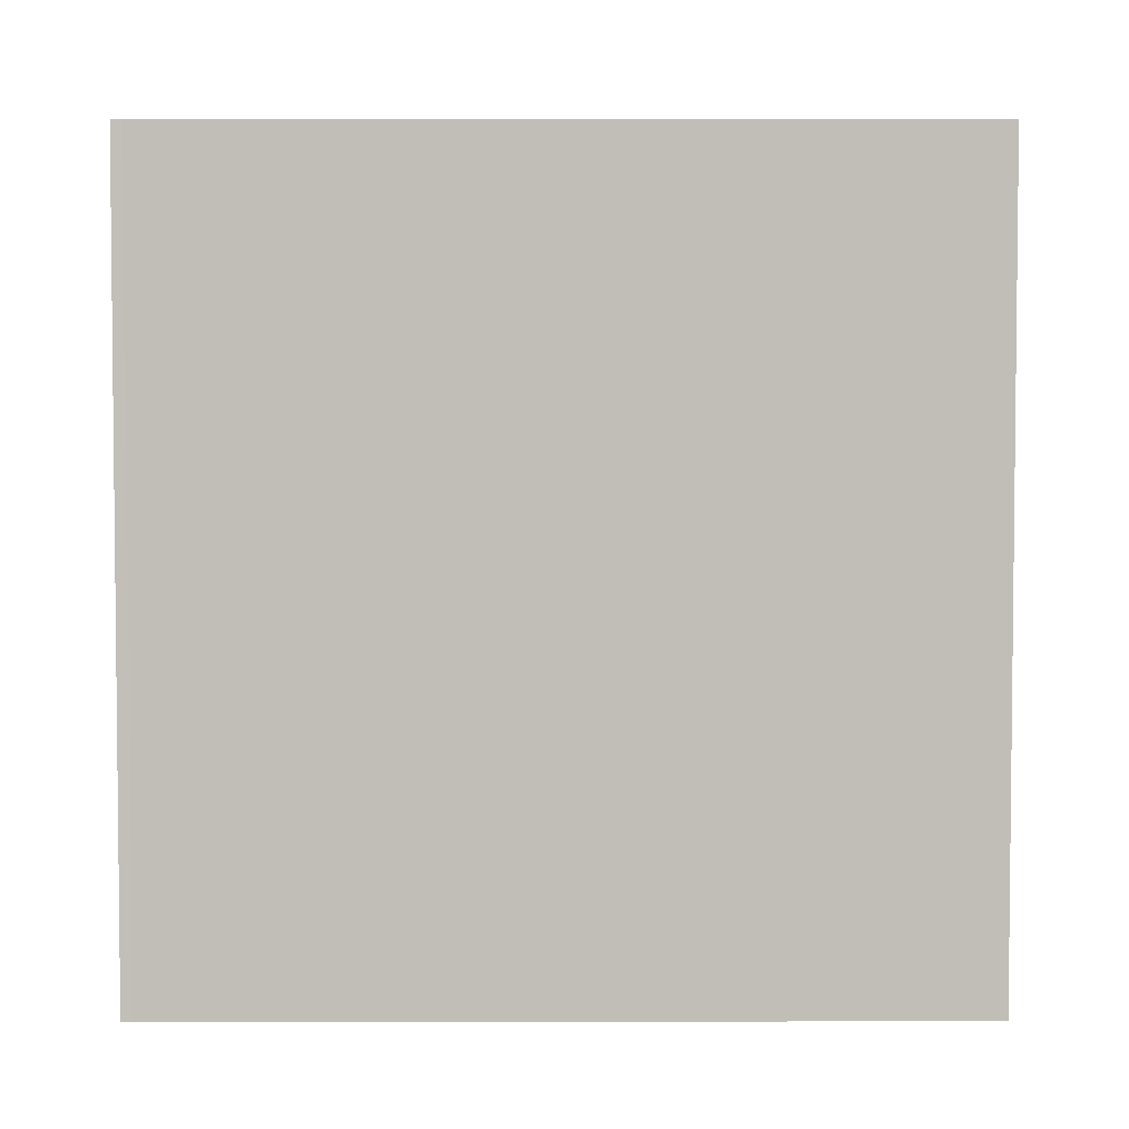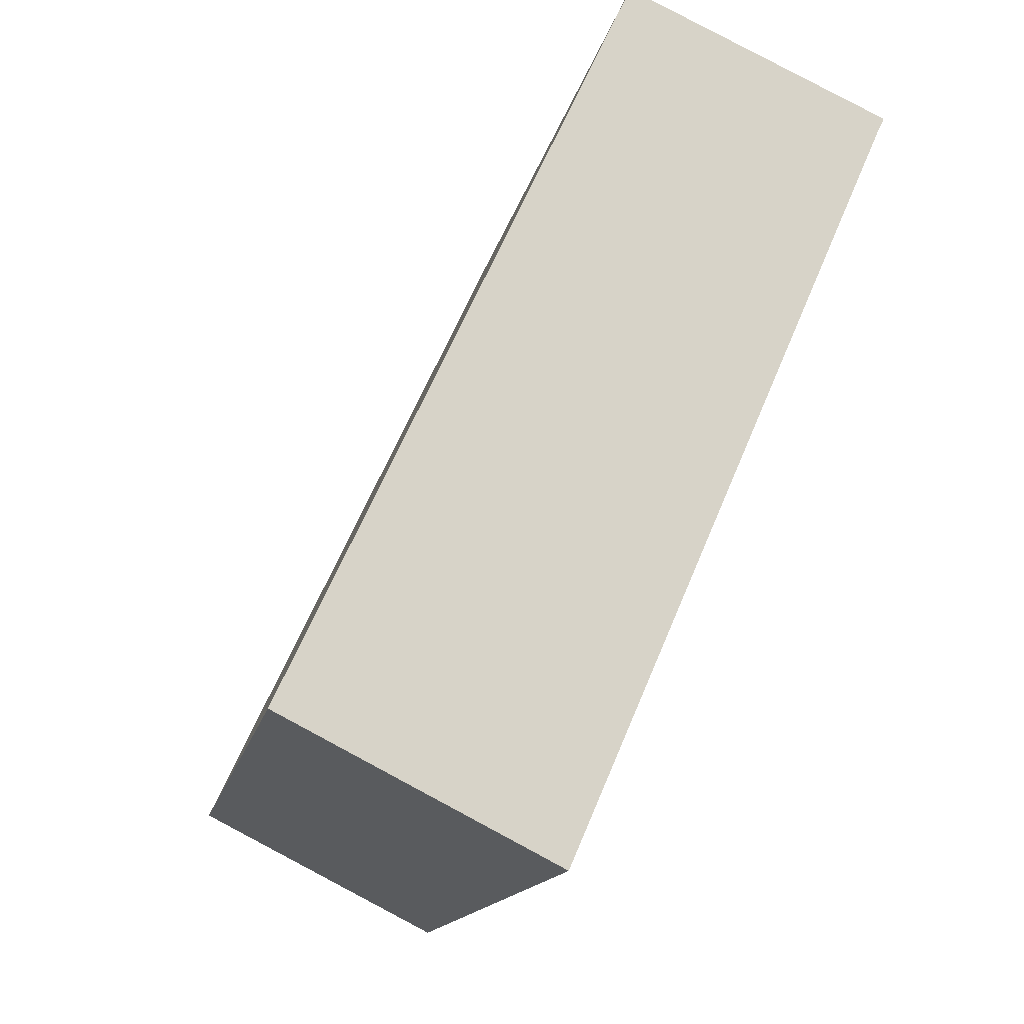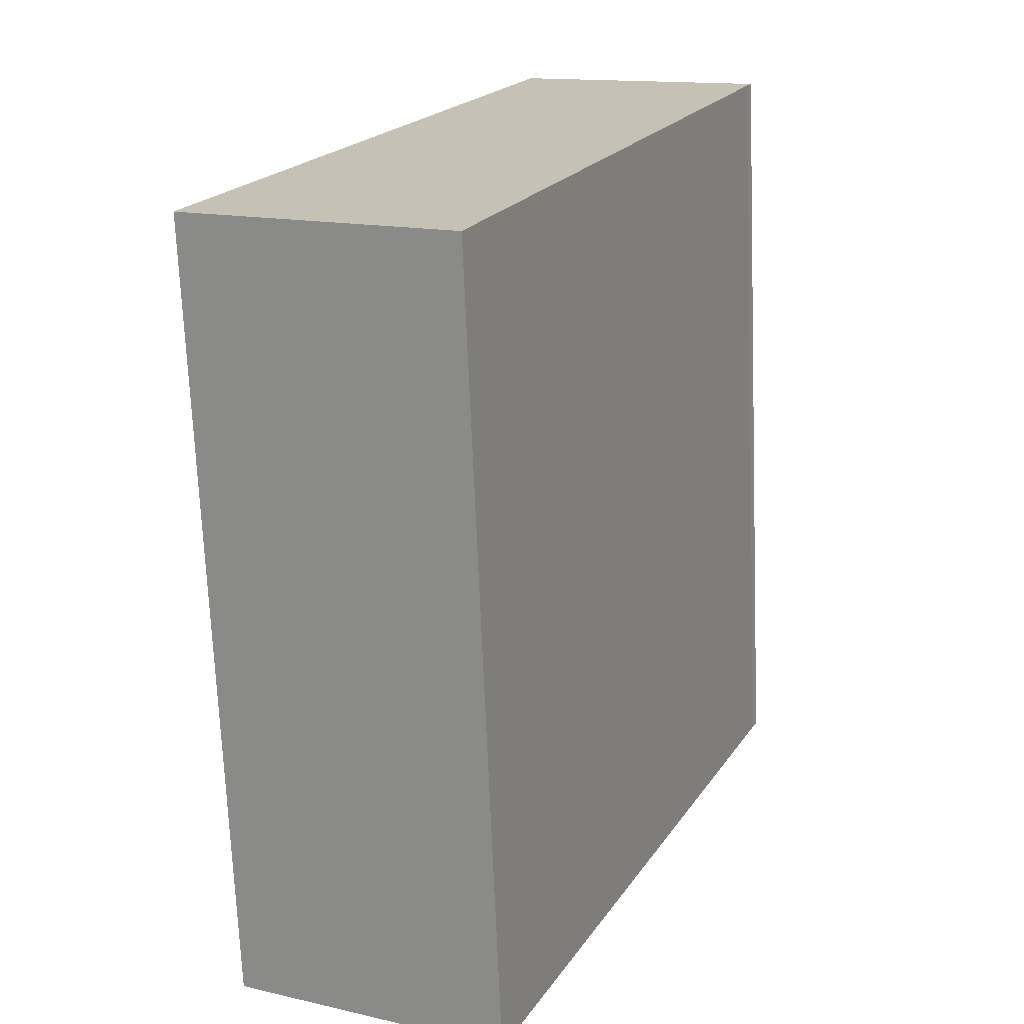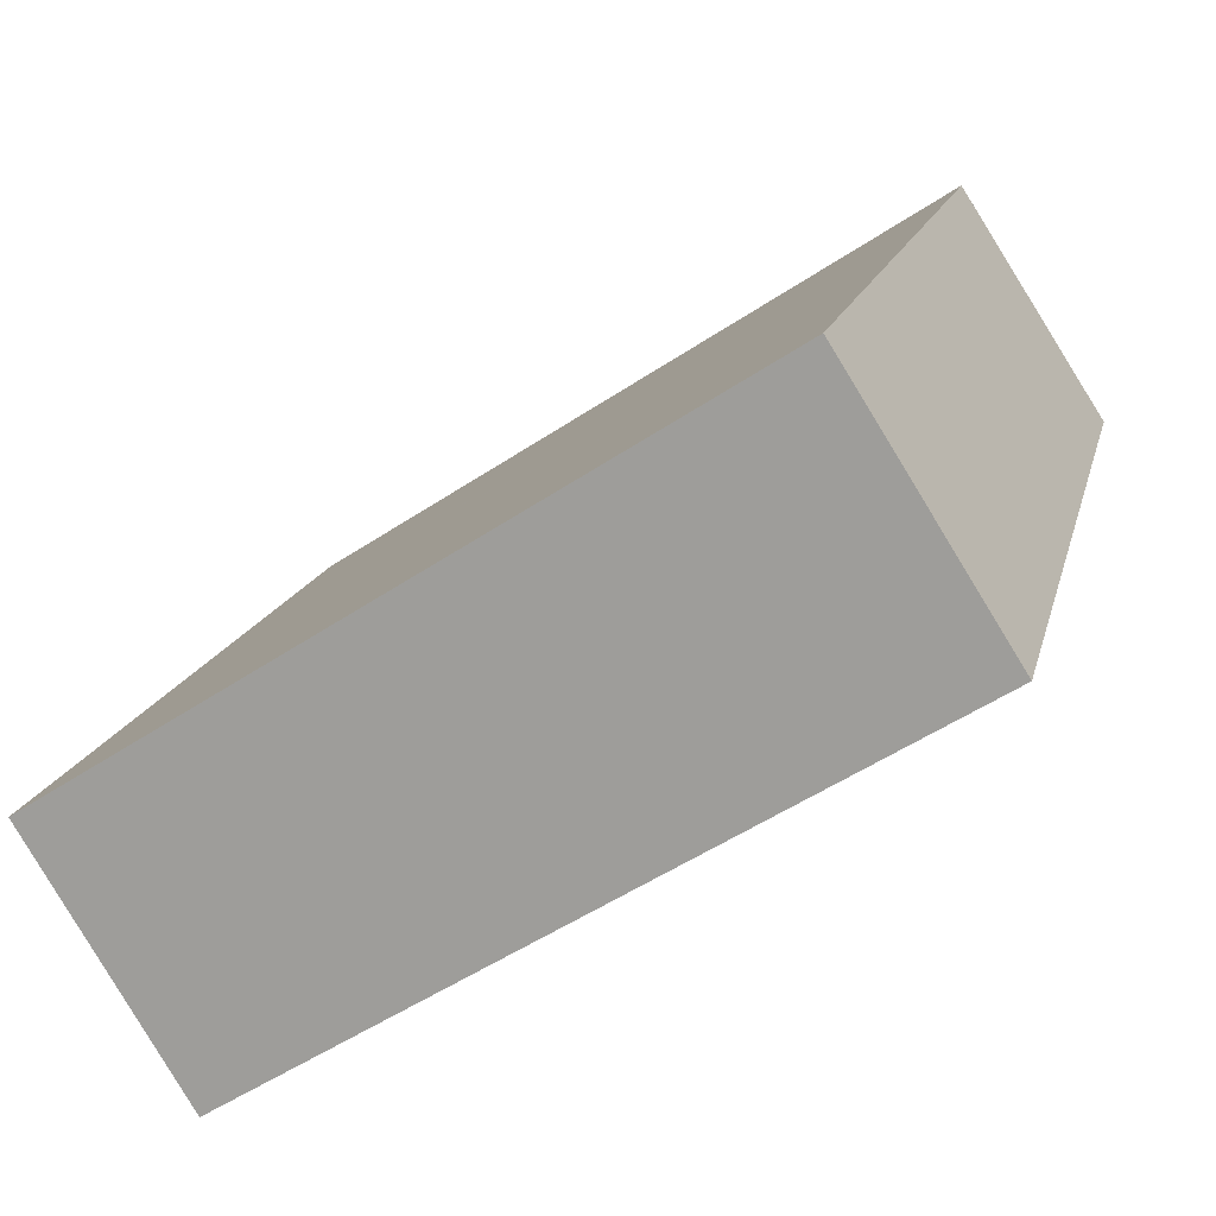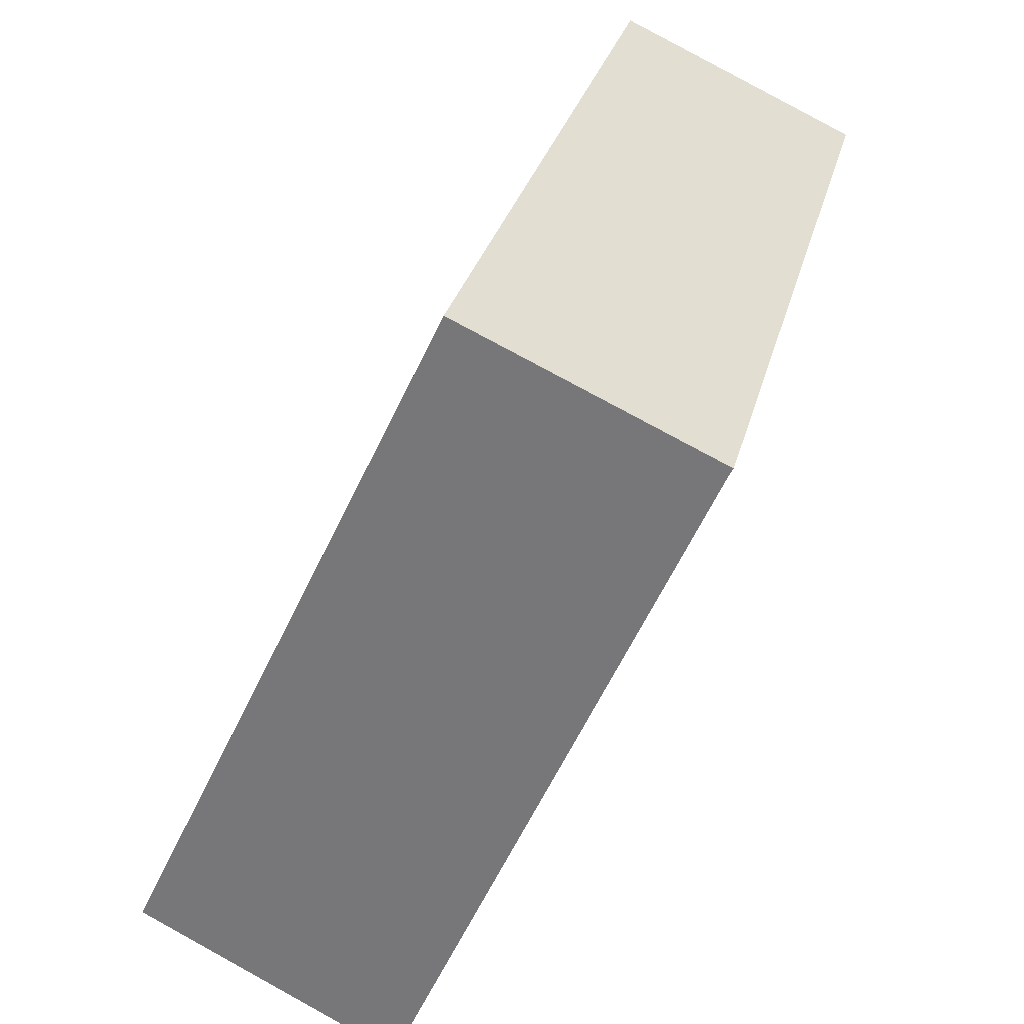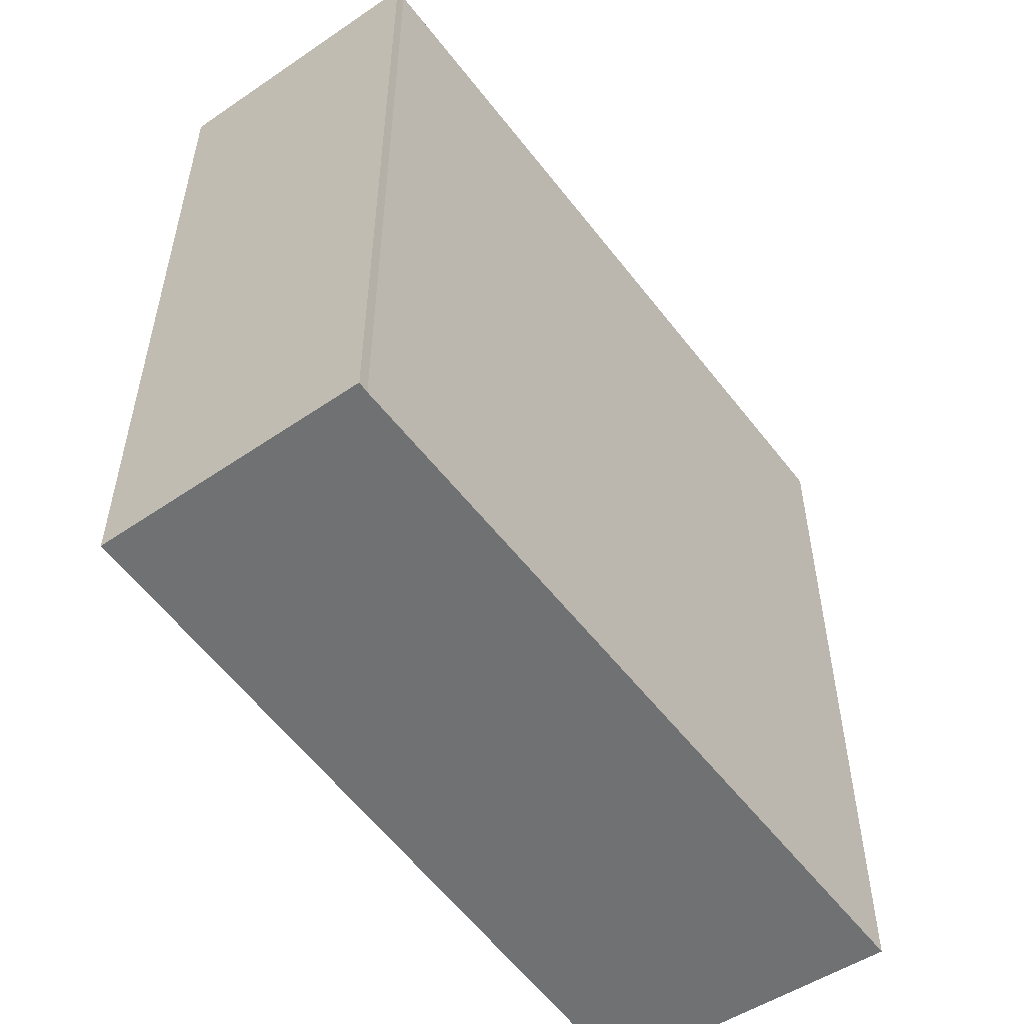
<metadata>
{"format":"obj","ext":"obj","renderer":"f3d","projection":"perspective","resolution":1024,"background":"white","views":[{"elev":4.0,"azim":113.1,"up":"+Y"},{"elev":-14.1,"azim":-10.8,"up":"+Z"},{"elev":-70.9,"azim":2.4,"up":"+Z"},{"elev":-52.6,"azim":-54.3,"up":"+Z"},{"elev":30.1,"azim":13.8,"up":"+Z"},{"elev":-55.2,"azim":60.2,"up":"+Y"}]}
</metadata>
<code>
v  2.328 5.052 4.358
v  2.071 5.052 4.447
v  2.081 5.052 4.469
v  3.666 5.052 3.753
v  0 5.052 3.093e-16
v  3.655 5.052 3.731
v  3.635 5.052 3.691
v  1.668 5.052 -0.847
v  1.668 5.186e-17 -0.847
v  0 0 0
v  2.081 -2.736e-16 4.469
v  2.071 -2.723e-16 4.447
v  3.666 -2.298e-16 3.753
v  2.328 -2.669e-16 4.358
v  3.635 -2.26e-16 3.691
v  3.655 -2.285e-16 3.731
g defaultobject
f 1 2 3
f 2 1 4
f 2 4 5
f 5 4 6
f 5 6 7
f 5 7 8
f 9 5 8
f 5 9 10
f 10 2 5
f 2 10 3
f 3 10 11
f 11 10 12
f 11 1 3
f 1 11 4
f 4 11 13
f 13 11 14
f 15 8 7
f 8 15 9
f 13 6 4
f 6 13 7
f 7 13 15
f 15 13 16
f 14 16 13
f 16 14 15
f 15 14 9
f 9 14 11
f 9 11 12
f 9 12 10

</code>
